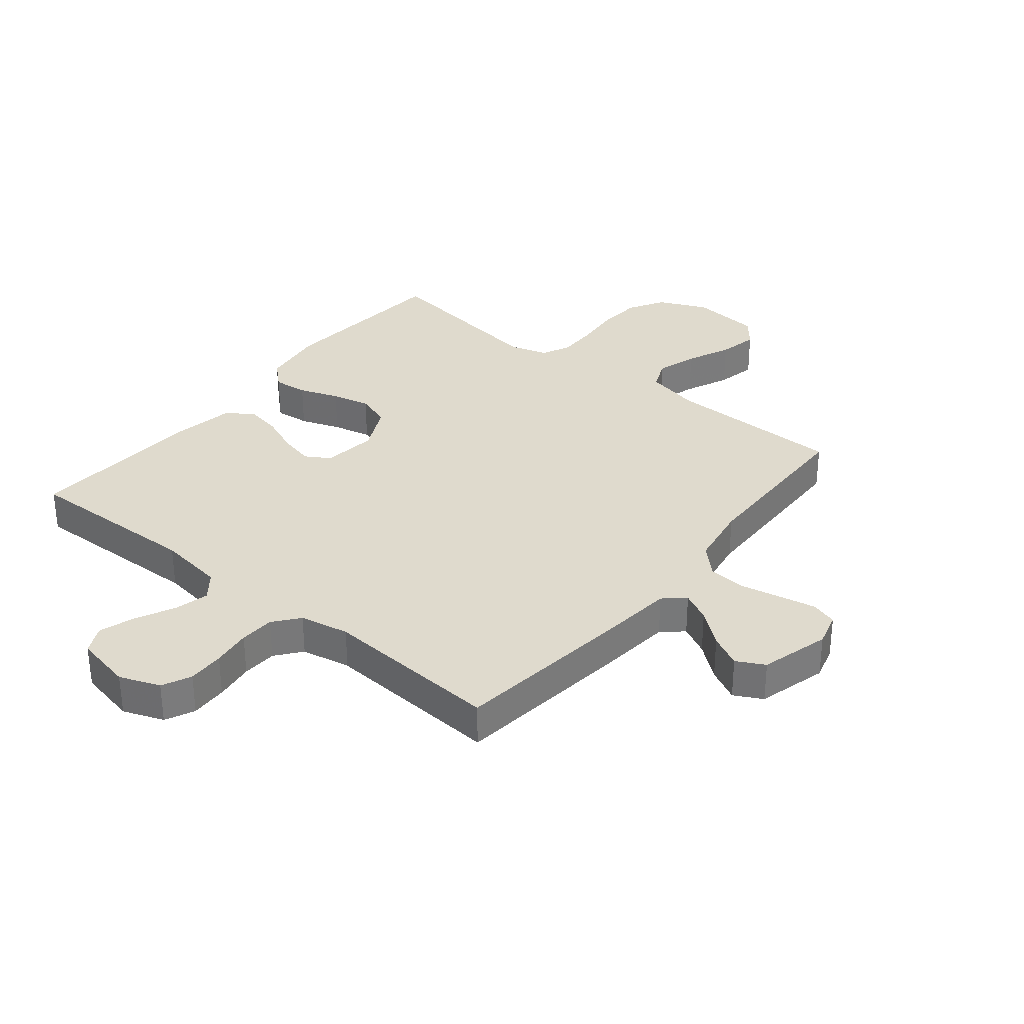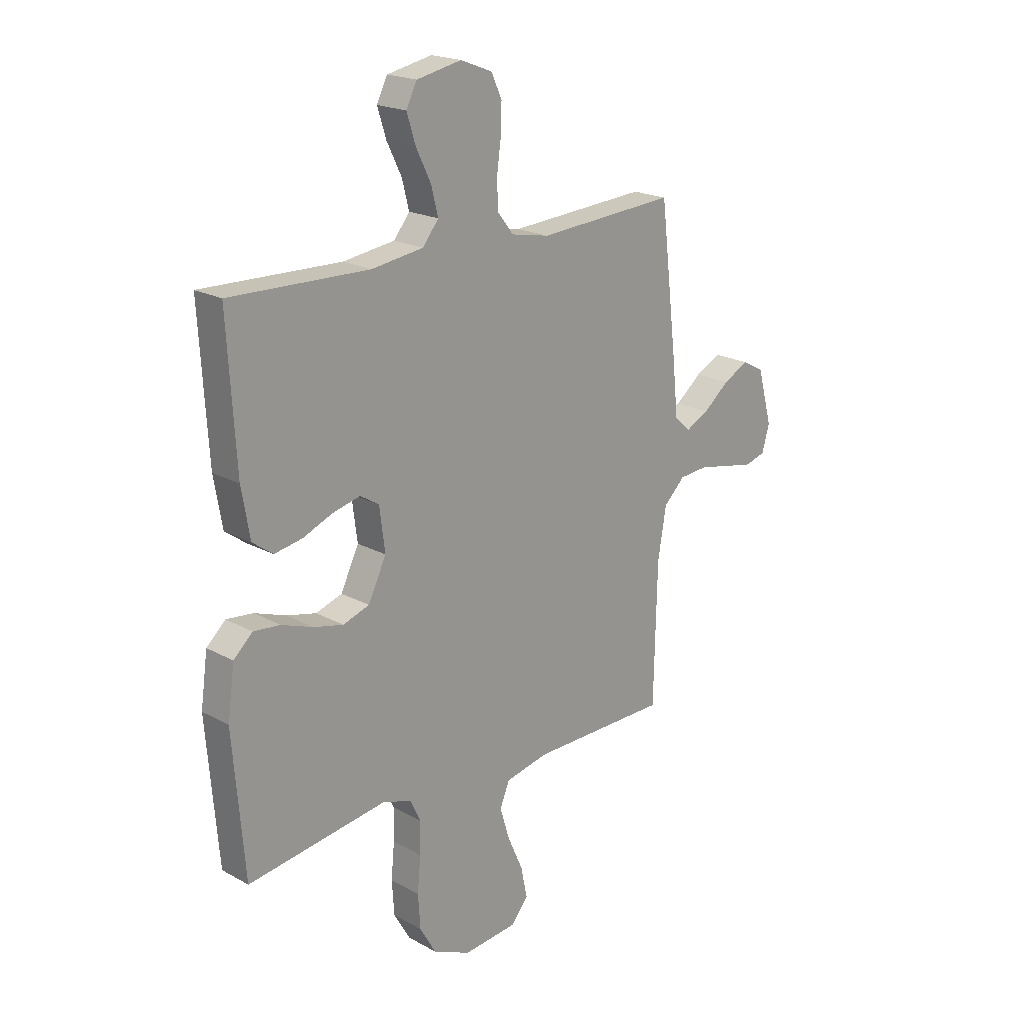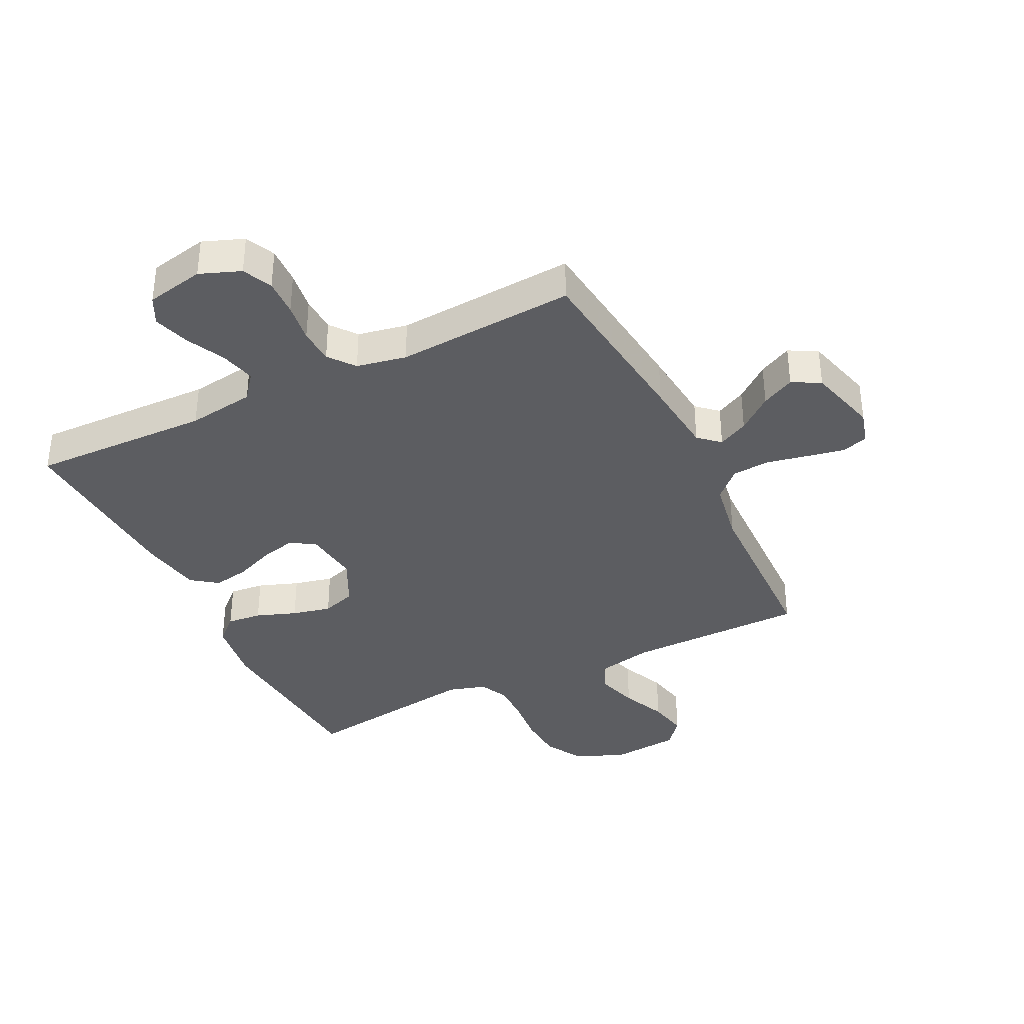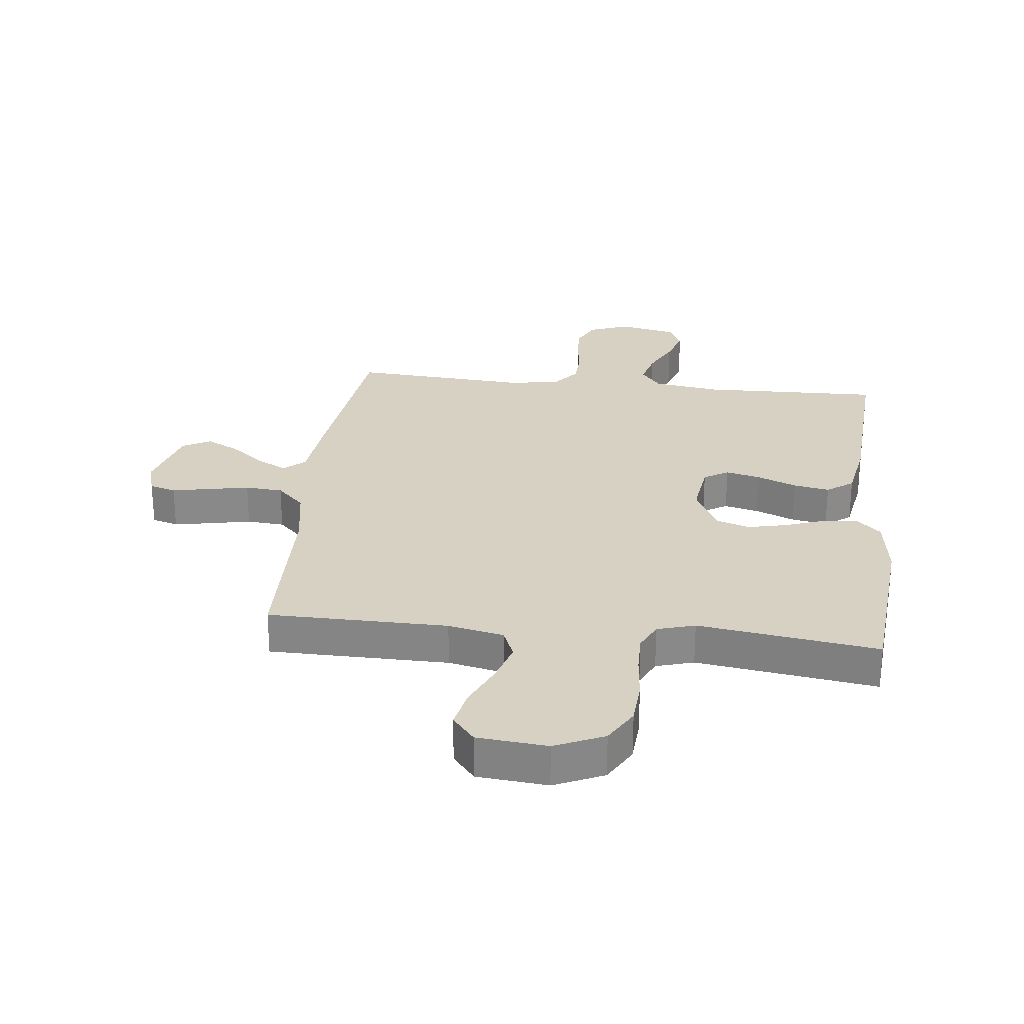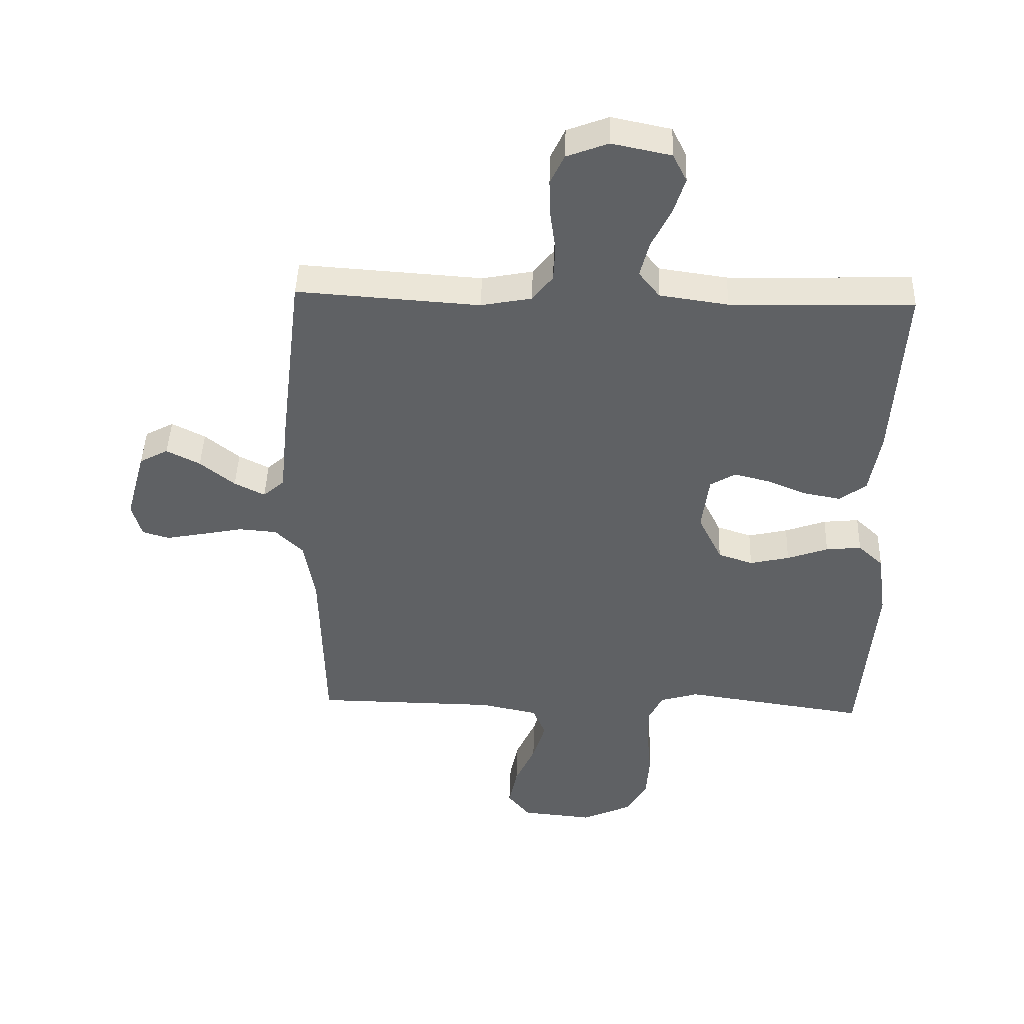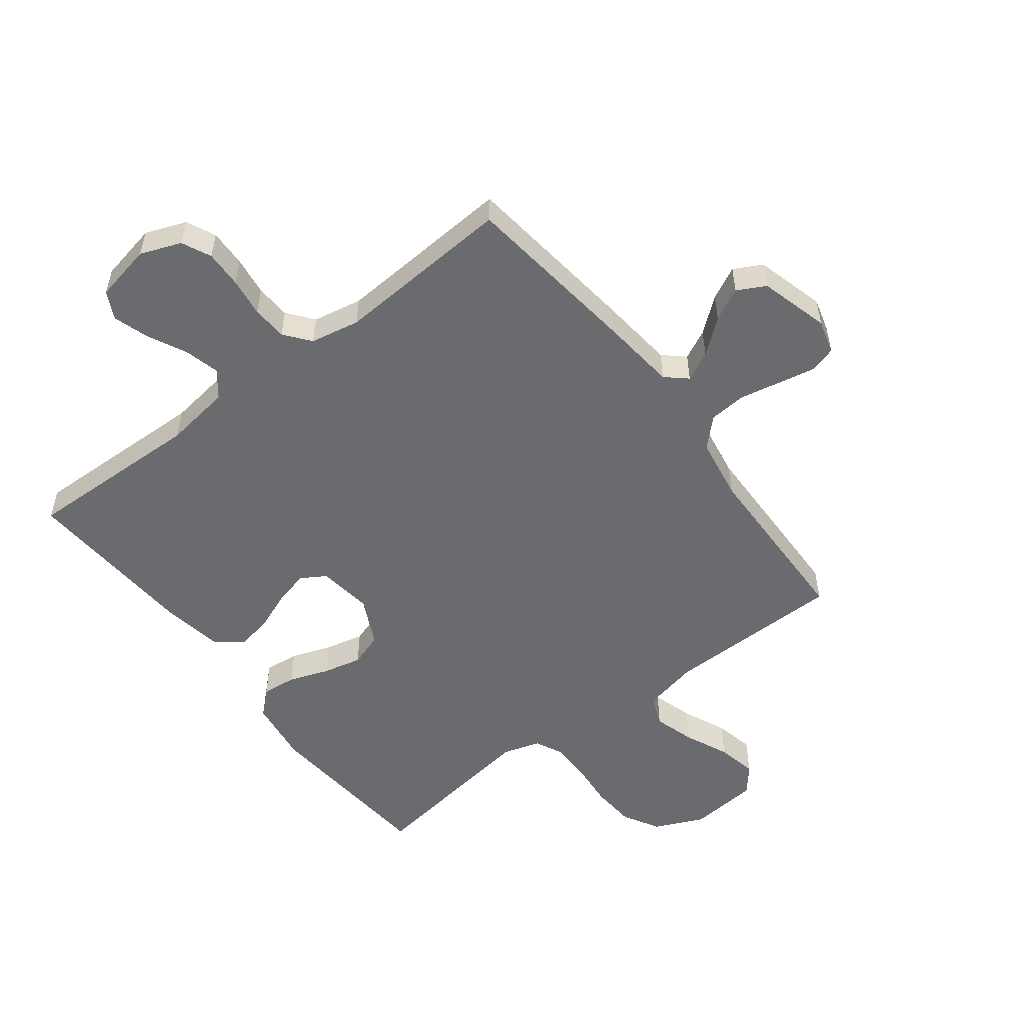
<metadata>
{"format":"obj","ext":"obj","renderer":"f3d","projection":"perspective","resolution":1024,"background":"white","views":[{"elev":32.9,"azim":39.0,"up":"+Y"},{"elev":20.1,"azim":-44.8,"up":"+Z"},{"elev":-36.9,"azim":26.1,"up":"+Y"},{"elev":27.1,"azim":-173.6,"up":"+Y"},{"elev":44.2,"azim":-178.1,"up":"+Z"},{"elev":-53.3,"azim":37.4,"up":"+Y"}]}
</metadata>
<code>
v 0.5 0.07 0.5
v 0.536 0.07 0.2
v 0.549 0.07 0.074
v 0.584 0.07 0.043
v 0.634 0.07 0.068
v 0.691 0.07 0.114
v 0.746 0.07 0.142
v 0.793 0.07 0.117
v 0.825 0.07 0
v 0.809 0.07 -0.057
v 0.765 0.07 -0.07
v 0.703 0.07 -0.058
v 0.634 0.07 -0.044
v 0.571 0.07 -0.049
v 0.525 0.07 -0.094
v 0.507 0.07 -0.2
v 0.5 0.07 -0.5
v 0.2 0.07 -0.503
v 0.107 0.07 -0.523
v 0.086 0.07 -0.574
v 0.107 0.07 -0.643
v 0.14 0.07 -0.717
v 0.154 0.07 -0.784
v 0.117 0.07 -0.829
v 0 0.07 -0.84
v -0.082 0.07 -0.803
v -0.117 0.07 -0.742
v -0.122 0.07 -0.668
v -0.115 0.07 -0.592
v -0.114 0.07 -0.524
v -0.137 0.07 -0.476
v -0.2 0.07 -0.457
v -0.5 0.07 -0.5
v -0.525 0.07 -0.2
v -0.51 0.07 -0.092
v -0.469 0.07 -0.054
v -0.411 0.07 -0.06
v -0.344 0.07 -0.084
v -0.279 0.07 -0.099
v -0.222 0.07 -0.08
v -0.183 0.07 0
v -0.195 0.07 0.092
v -0.236 0.07 0.117
v -0.294 0.07 0.103
v -0.36 0.07 0.076
v -0.42 0.07 0.065
v -0.464 0.07 0.097
v -0.482 0.07 0.2
v -0.5 0.07 0.5
v -0.2 0.07 0.492
v -0.088 0.07 0.508
v -0.054 0.07 0.551
v -0.069 0.07 0.61
v -0.101 0.07 0.675
v -0.12 0.07 0.735
v -0.097 0.07 0.781
v 0 0.07 0.801
v 0.068 0.07 0.775
v 0.091 0.07 0.726
v 0.089 0.07 0.664
v 0.08 0.07 0.598
v 0.083 0.07 0.539
v 0.117 0.07 0.496
v 0.2 0.07 0.48
v 0.5 0 0.5
v 0.536 0 0.2
v 0.549 0 0.074
v 0.584 0 0.043
v 0.634 0 0.068
v 0.691 0 0.114
v 0.746 0 0.142
v 0.793 0 0.117
v 0.825 0 0
v 0.809 0 -0.057
v 0.765 0 -0.07
v 0.703 0 -0.058
v 0.634 0 -0.044
v 0.571 0 -0.049
v 0.525 0 -0.094
v 0.507 0 -0.2
v 0.5 0 -0.5
v 0.2 0 -0.503
v 0.107 0 -0.523
v 0.086 0 -0.574
v 0.107 0 -0.643
v 0.14 0 -0.717
v 0.154 0 -0.784
v 0.117 0 -0.829
v 0 0 -0.84
v -0.082 0 -0.803
v -0.117 0 -0.742
v -0.122 0 -0.668
v -0.115 0 -0.592
v -0.114 0 -0.524
v -0.137 0 -0.476
v -0.2 0 -0.457
v -0.5 0 -0.5
v -0.525 0 -0.2
v -0.51 0 -0.092
v -0.469 0 -0.054
v -0.411 0 -0.06
v -0.344 0 -0.084
v -0.279 0 -0.099
v -0.222 0 -0.08
v -0.183 0 0
v -0.195 0 0.092
v -0.236 0 0.117
v -0.294 0 0.103
v -0.36 0 0.076
v -0.42 0 0.065
v -0.464 0 0.097
v -0.482 0 0.2
v -0.5 0 0.5
v -0.2 0 0.492
v -0.088 0 0.508
v -0.054 0 0.551
v -0.069 0 0.61
v -0.101 0 0.675
v -0.12 0 0.735
v -0.097 0 0.781
v 0 0 0.801
v 0.068 0 0.775
v 0.091 0 0.726
v 0.089 0 0.664
v 0.08 0 0.598
v 0.083 0 0.539
v 0.117 0 0.496
v 0.2 0 0.48
f 58 59 60 61
f 58 61 62
f 57 58 62
f 56 57 62
f 53 54 55 56
f 52 53 56 62
f 51 52 62 63
f 47 48 49 50
f 44 45 46 47
f 43 44 47 50
f 42 43 50 51
f 35 36 37 38
f 35 38 39
f 32 33 34 35
f 31 32 35 39
f 30 31 39 40
f 26 27 28 29
f 26 29 30
f 25 26 30
f 21 22 23 24
f 20 21 24 25
f 16 17 18
f 15 16 18 19
f 10 11 12 13
f 8 9 10 13
f 8 13 14
f 5 6 7 8
f 4 5 8 14
f 3 4 14 15
f 64 1 2 3
f 41 42 51 63
f 20 25 30 40
f 19 20 40 41
f 19 41 63 64
f 3 15 19 64
f 125 124 123 122
f 126 125 122
f 126 122 121
f 126 121 120
f 120 119 118 117
f 126 120 117 116
f 127 126 116 115
f 114 113 112 111
f 111 110 109 108
f 114 111 108 107
f 115 114 107 106
f 102 101 100 99
f 103 102 99
f 99 98 97 96
f 103 99 96 95
f 104 103 95 94
f 93 92 91 90
f 94 93 90
f 94 90 89
f 88 87 86 85
f 89 88 85 84
f 82 81 80
f 83 82 80 79
f 77 76 75 74
f 77 74 73 72
f 78 77 72
f 72 71 70 69
f 78 72 69 68
f 79 78 68 67
f 67 66 65 128
f 127 115 106 105
f 104 94 89 84
f 105 104 84 83
f 128 127 105 83
f 128 83 79 67
f 1 65 66 2
f 2 66 67 3
f 3 67 68 4
f 4 68 69 5
f 5 69 70 6
f 6 70 71 7
f 7 71 72 8
f 8 72 73 9
f 9 73 74 10
f 10 74 75 11
f 11 75 76 12
f 12 76 77 13
f 13 77 78 14
f 14 78 79 15
f 15 79 80 16
f 16 80 81 17
f 17 81 82 18
f 18 82 83 19
f 19 83 84 20
f 20 84 85 21
f 21 85 86 22
f 22 86 87 23
f 23 87 88 24
f 24 88 89 25
f 25 89 90 26
f 26 90 91 27
f 27 91 92 28
f 28 92 93 29
f 29 93 94 30
f 30 94 95 31
f 31 95 96 32
f 32 96 97 33
f 33 97 98 34
f 34 98 99 35
f 35 99 100 36
f 36 100 101 37
f 37 101 102 38
f 38 102 103 39
f 39 103 104 40
f 40 104 105 41
f 41 105 106 42
f 42 106 107 43
f 43 107 108 44
f 44 108 109 45
f 45 109 110 46
f 46 110 111 47
f 47 111 112 48
f 48 112 113 49
f 49 113 114 50
f 50 114 115 51
f 51 115 116 52
f 52 116 117 53
f 53 117 118 54
f 54 118 119 55
f 55 119 120 56
f 56 120 121 57
f 57 121 122 58
f 58 122 123 59
f 59 123 124 60
f 60 124 125 61
f 61 125 126 62
f 62 126 127 63
f 63 127 128 64
f 64 128 65 1

</code>
